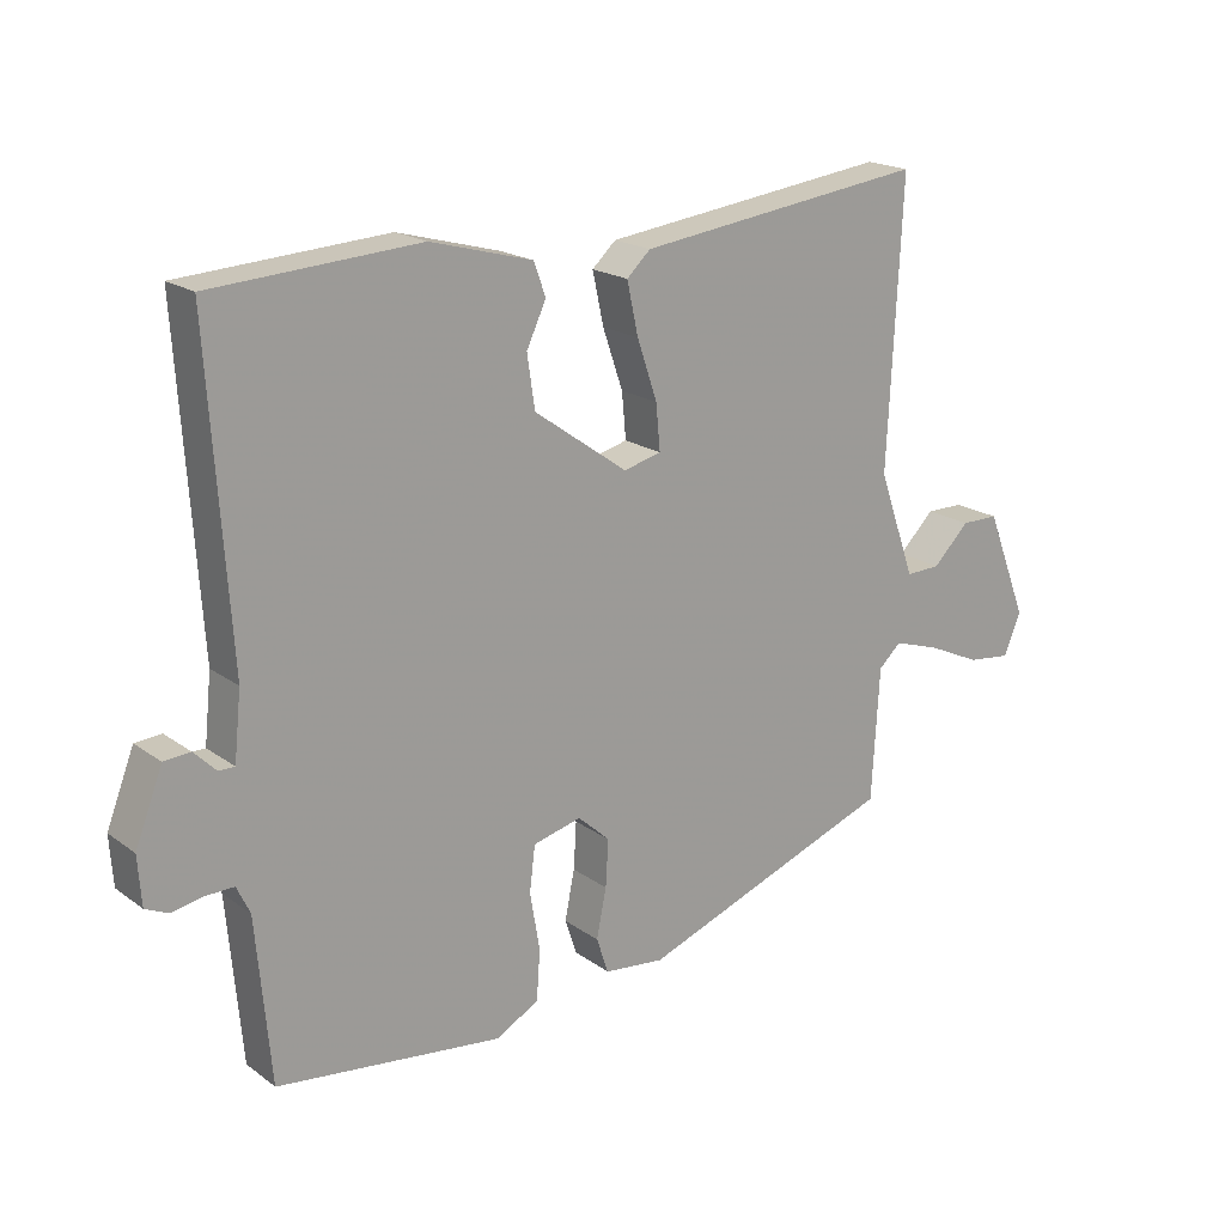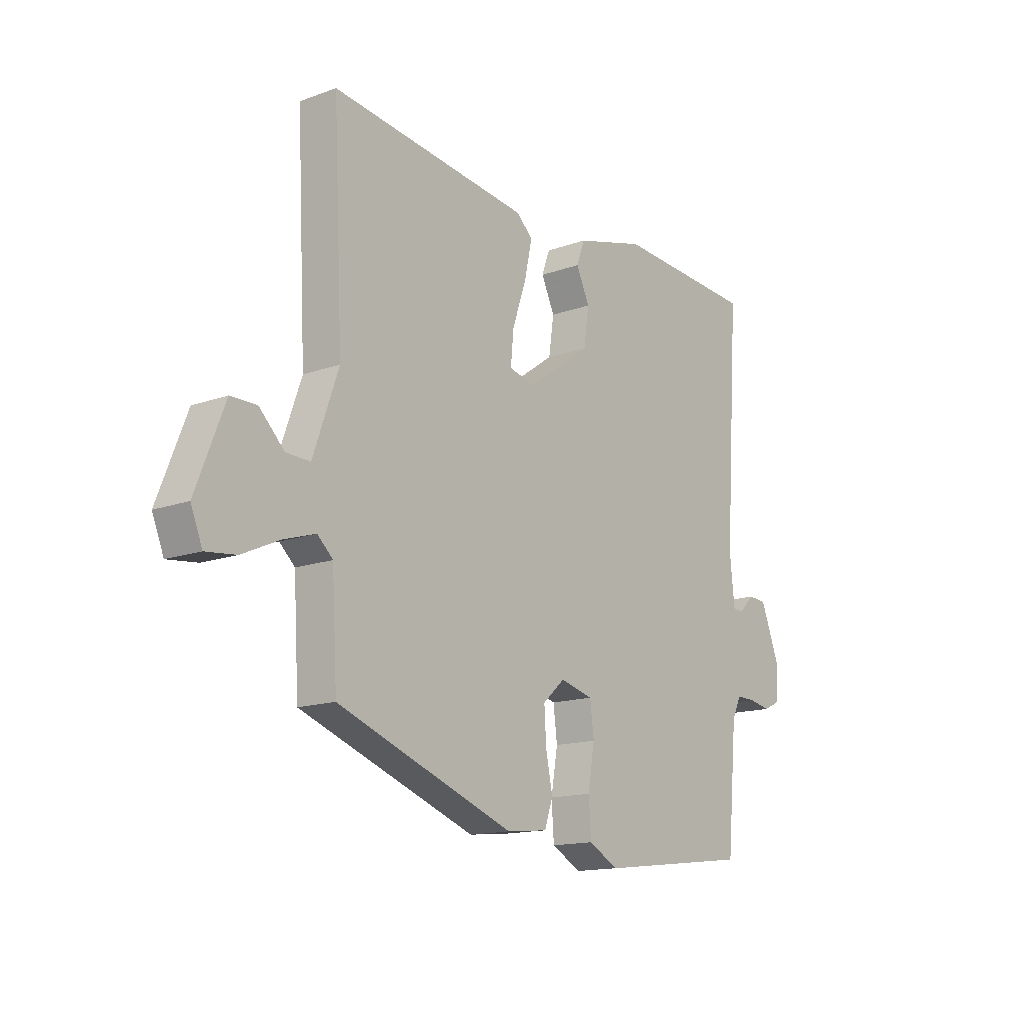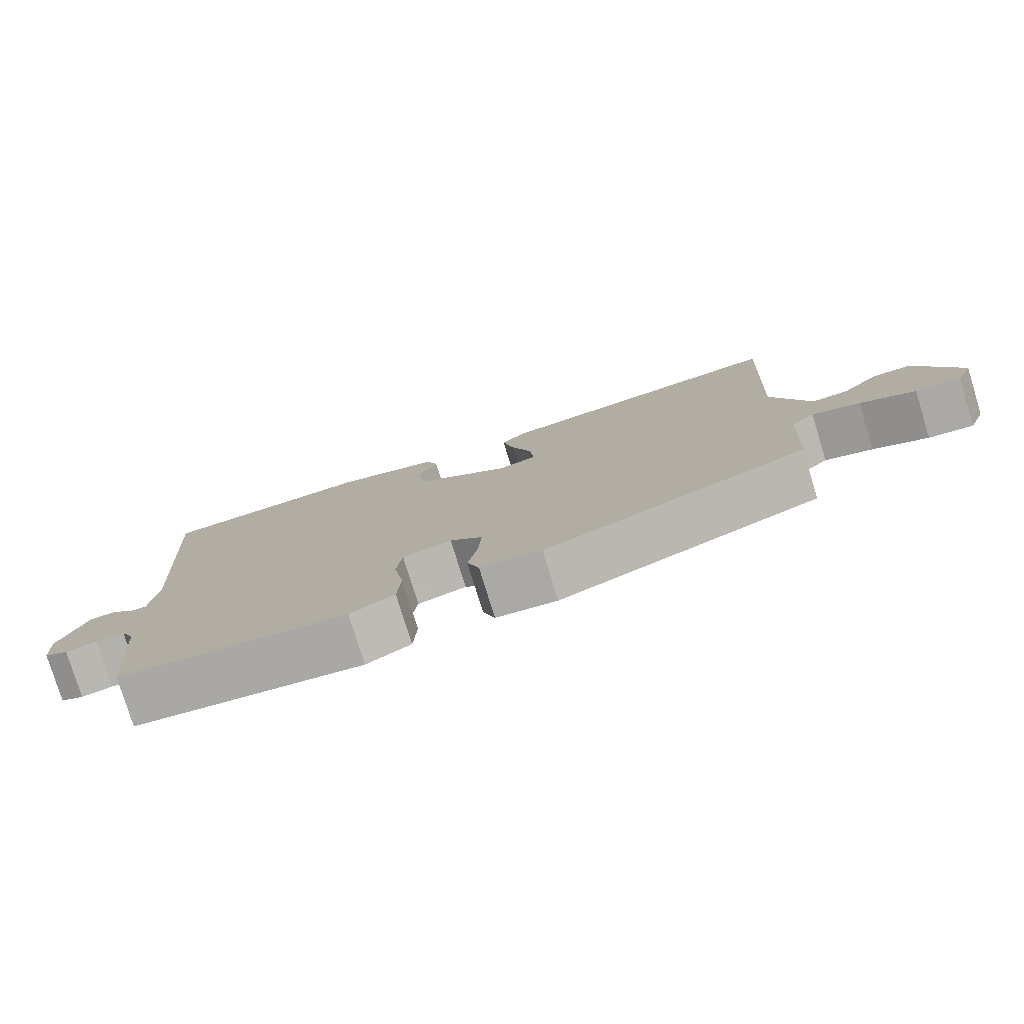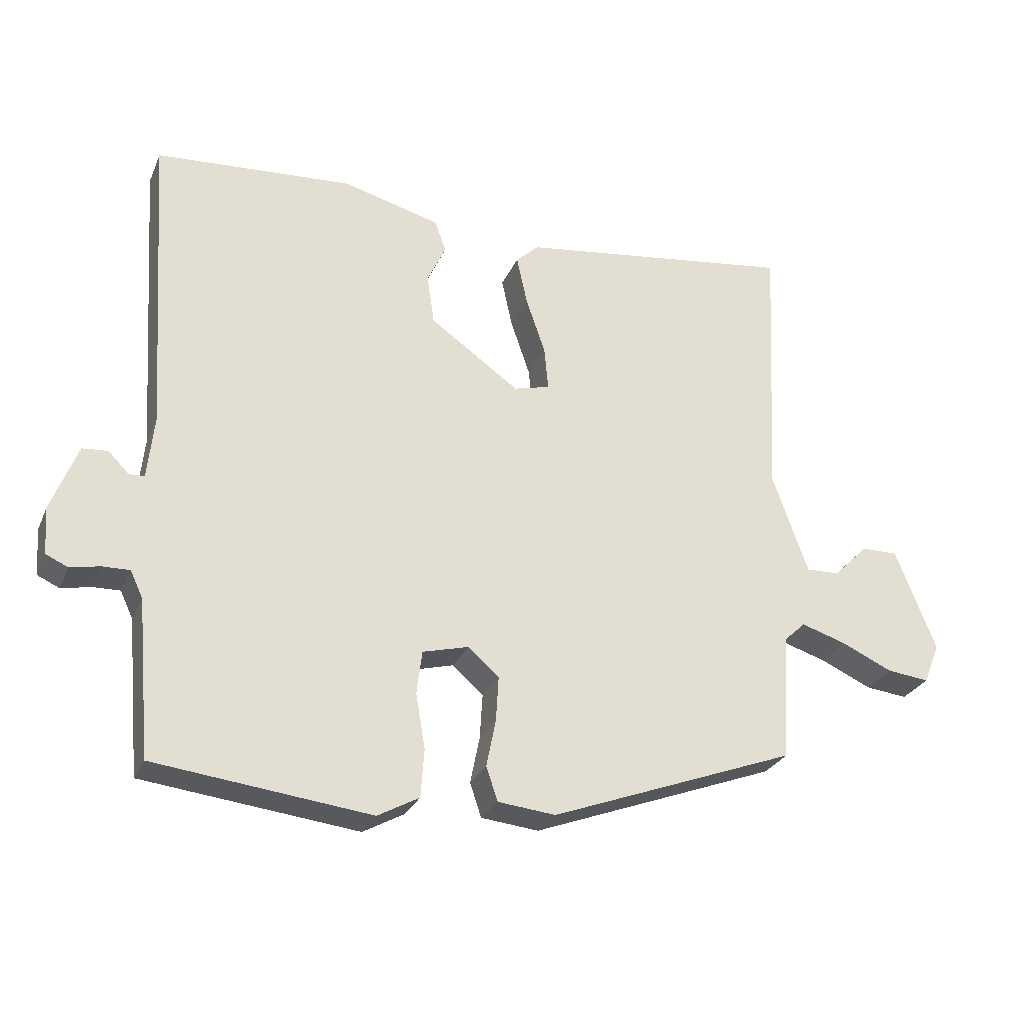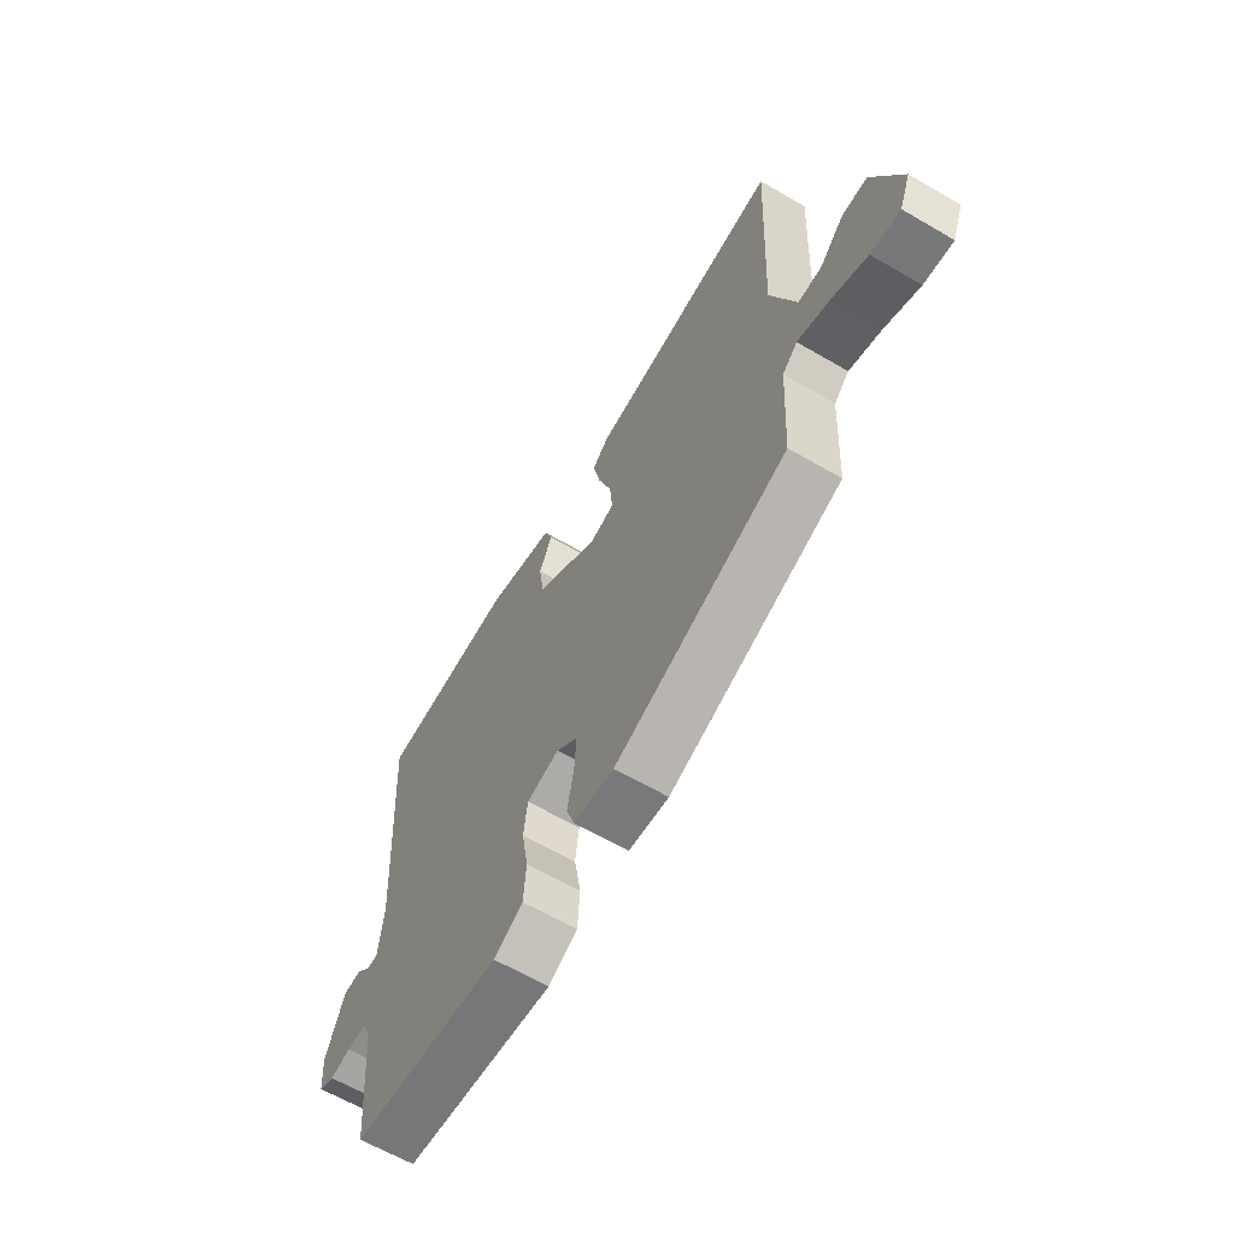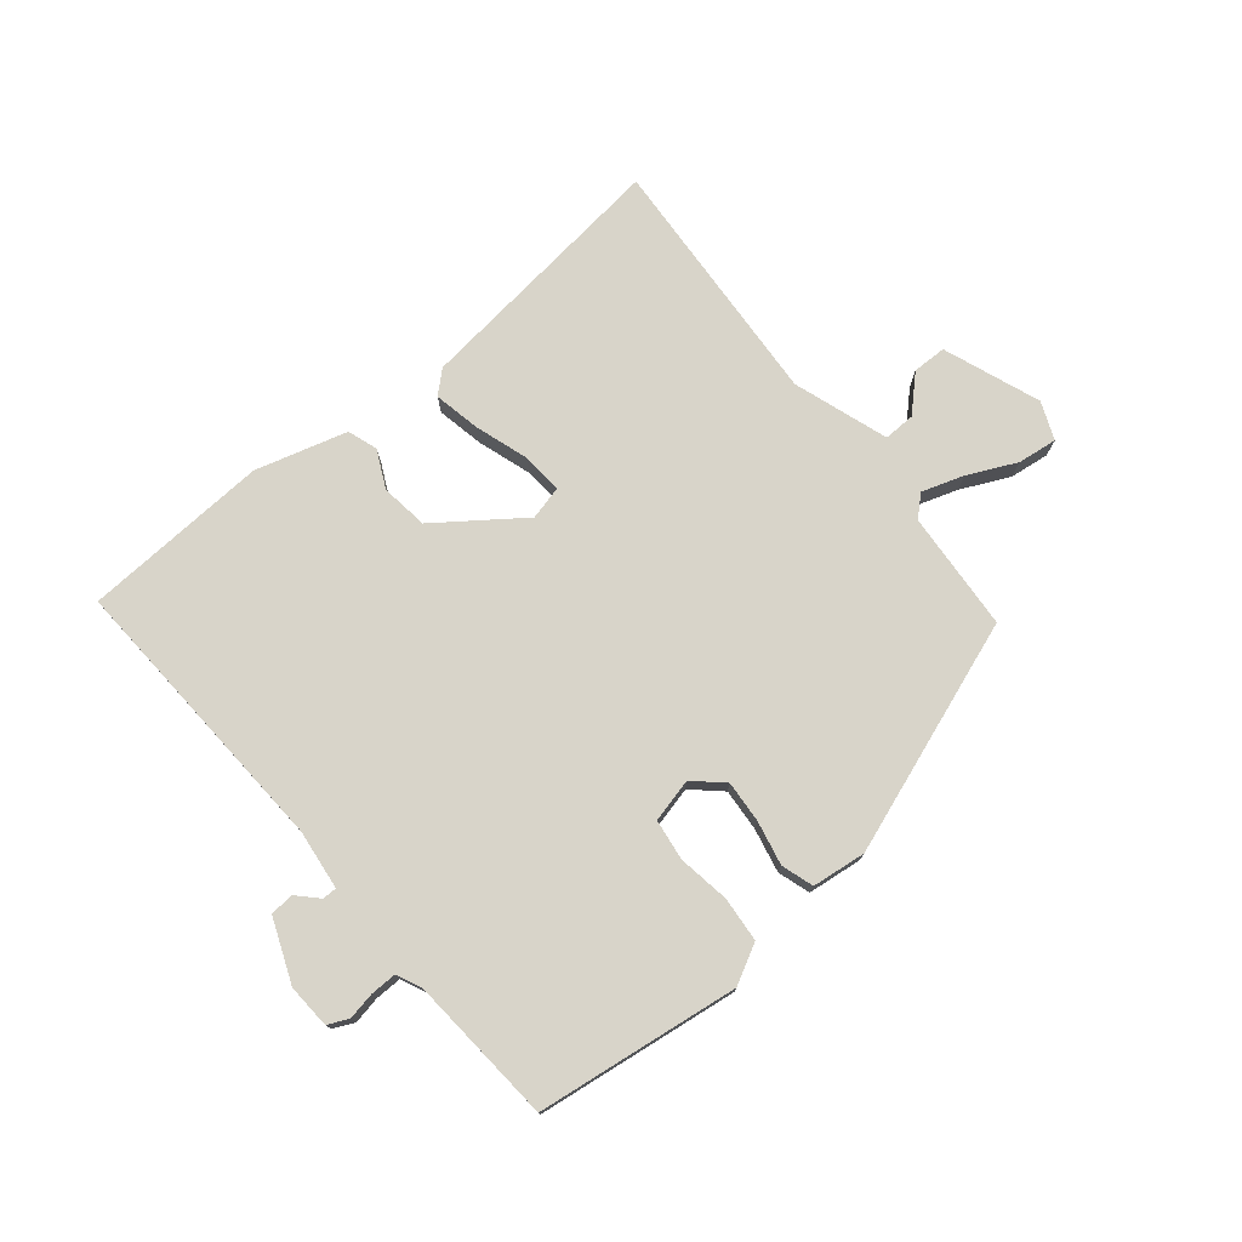
<metadata>
{"format":"obj","ext":"obj","renderer":"f3d","projection":"perspective","resolution":1024,"background":"white","views":[{"elev":18.9,"azim":143.2,"up":"+Z"},{"elev":-14.5,"azim":-51.8,"up":"+Z"},{"elev":-78.5,"azim":-162.9,"up":"+Z"},{"elev":-27.5,"azim":160.1,"up":"+Z"},{"elev":-63.2,"azim":-120.5,"up":"+Z"},{"elev":75.7,"azim":141.4,"up":"+Y"}]}
</metadata>
<code>
v 0.546 0.07 0.476
v 0.516 0.07 0.02
v 0.526 0.07 -0.076
v 0.549 0.07 -0.076
v 0.58 0.07 -0.045
v 0.618 0.07 -0.048
v 0.657 0.07 -0.149
v 0.652 0.07 -0.219
v 0.619 0.07 -0.234
v 0.575 0.07 -0.225
v 0.534 0.07 -0.224
v 0.515 0.07 -0.264
v 0.494 0.07 -0.498
v 0.172 0.07 -0.536
v 0.11 0.07 -0.502
v 0.105 0.07 -0.43
v 0.119 0.07 -0.348
v 0.111 0.07 -0.283
v 0.042 0.07 -0.265
v -0.004 0.07 -0.306
v 0 0.07 -0.373
v 0.014 0.07 -0.443
v -0.003 0.07 -0.494
v -0.089 0.07 -0.503
v -0.457 0.07 -0.365
v -0.468 0.07 -0.175
v -0.5 0.07 -0.145
v -0.567 0.07 -0.166
v -0.644 0.07 -0.201
v -0.707 0.07 -0.208
v -0.731 0.07 -0.148
v -0.671 0.07 0.005
v -0.617 0.07 0.005
v -0.565 0.07 -0.047
v -0.515 0.07 -0.049
v -0.462 0.07 0.101
v -0.482 0.07 0.505
v -0.067 0.07 0.45
v -0.033 0.07 0.418
v -0.049 0.07 0.344
v -0.078 0.07 0.259
v -0.084 0.07 0.194
v -0.03 0.07 0.18
v 0.104 0.07 0.275
v 0.115 0.07 0.35
v 0.087 0.07 0.41
v 0.104 0.07 0.457
v 0.25 0.07 0.496
v 0.546 0 0.476
v 0.516 0 0.02
v 0.526 0 -0.076
v 0.549 0 -0.076
v 0.58 0 -0.045
v 0.618 0 -0.048
v 0.657 0 -0.149
v 0.652 0 -0.219
v 0.619 0 -0.234
v 0.575 0 -0.225
v 0.534 0 -0.224
v 0.515 0 -0.264
v 0.494 0 -0.498
v 0.172 0 -0.536
v 0.11 0 -0.502
v 0.105 0 -0.43
v 0.119 0 -0.348
v 0.111 0 -0.283
v 0.042 0 -0.265
v -0.004 0 -0.306
v 0 0 -0.373
v 0.014 0 -0.443
v -0.003 0 -0.494
v -0.089 0 -0.503
v -0.457 0 -0.365
v -0.468 0 -0.175
v -0.5 0 -0.145
v -0.567 0 -0.166
v -0.644 0 -0.201
v -0.707 0 -0.208
v -0.731 0 -0.148
v -0.671 0 0.005
v -0.617 0 0.005
v -0.565 0 -0.047
v -0.515 0 -0.049
v -0.462 0 0.101
v -0.482 0 0.505
v -0.067 0 0.45
v -0.033 0 0.418
v -0.049 0 0.344
v -0.078 0 0.259
v -0.084 0 0.194
v -0.03 0 0.18
v 0.104 0 0.275
v 0.115 0 0.35
v 0.087 0 0.41
v 0.104 0 0.457
v 0.25 0 0.496
f 48 1 2
f 47 48 2
f 46 47 2
f 45 46 2
f 44 45 2 3
f 43 44 3
f 42 43 3
f 39 40 41
f 38 39 41
f 37 38 41
f 36 37 41
f 35 36 41 42
f 32 33 34
f 31 32 34
f 30 31 34
f 29 30 34
f 28 29 34
f 27 28 34 35
f 35 42 3
f 27 35 3
f 26 27 3
f 24 25 26
f 23 24 26
f 22 23 26
f 21 22 26
f 15 16 17
f 14 15 17
f 13 14 17
f 12 13 17
f 11 12 17 18
f 8 9 10
f 7 8 10
f 6 7 10
f 5 6 10
f 4 5 10
f 4 10 11
f 11 18 19
f 4 11 19
f 3 4 19
f 20 21 26
f 19 20 26
f 3 19 26
f 50 49 96
f 50 96 95
f 50 95 94
f 50 94 93
f 51 50 93 92
f 51 92 91
f 51 91 90
f 89 88 87
f 89 87 86
f 89 86 85
f 89 85 84
f 90 89 84 83
f 82 81 80
f 82 80 79
f 82 79 78
f 82 78 77
f 82 77 76
f 83 82 76 75
f 51 90 83
f 51 83 75
f 51 75 74
f 74 73 72
f 74 72 71
f 74 71 70
f 74 70 69
f 65 64 63
f 65 63 62
f 65 62 61
f 65 61 60
f 66 65 60 59
f 58 57 56
f 58 56 55
f 58 55 54
f 58 54 53
f 58 53 52
f 59 58 52
f 67 66 59
f 67 59 52
f 67 52 51
f 74 69 68
f 74 68 67
f 74 67 51
f 1 49 50 2
f 2 50 51 3
f 3 51 52 4
f 4 52 53 5
f 5 53 54 6
f 6 54 55 7
f 7 55 56 8
f 8 56 57 9
f 9 57 58 10
f 10 58 59 11
f 11 59 60 12
f 12 60 61 13
f 13 61 62 14
f 14 62 63 15
f 15 63 64 16
f 16 64 65 17
f 17 65 66 18
f 18 66 67 19
f 19 67 68 20
f 20 68 69 21
f 21 69 70 22
f 22 70 71 23
f 23 71 72 24
f 24 72 73 25
f 25 73 74 26
f 26 74 75 27
f 27 75 76 28
f 28 76 77 29
f 29 77 78 30
f 30 78 79 31
f 31 79 80 32
f 32 80 81 33
f 33 81 82 34
f 34 82 83 35
f 35 83 84 36
f 36 84 85 37
f 37 85 86 38
f 38 86 87 39
f 39 87 88 40
f 40 88 89 41
f 41 89 90 42
f 42 90 91 43
f 43 91 92 44
f 44 92 93 45
f 45 93 94 46
f 46 94 95 47
f 47 95 96 48
f 48 96 49 1

</code>
